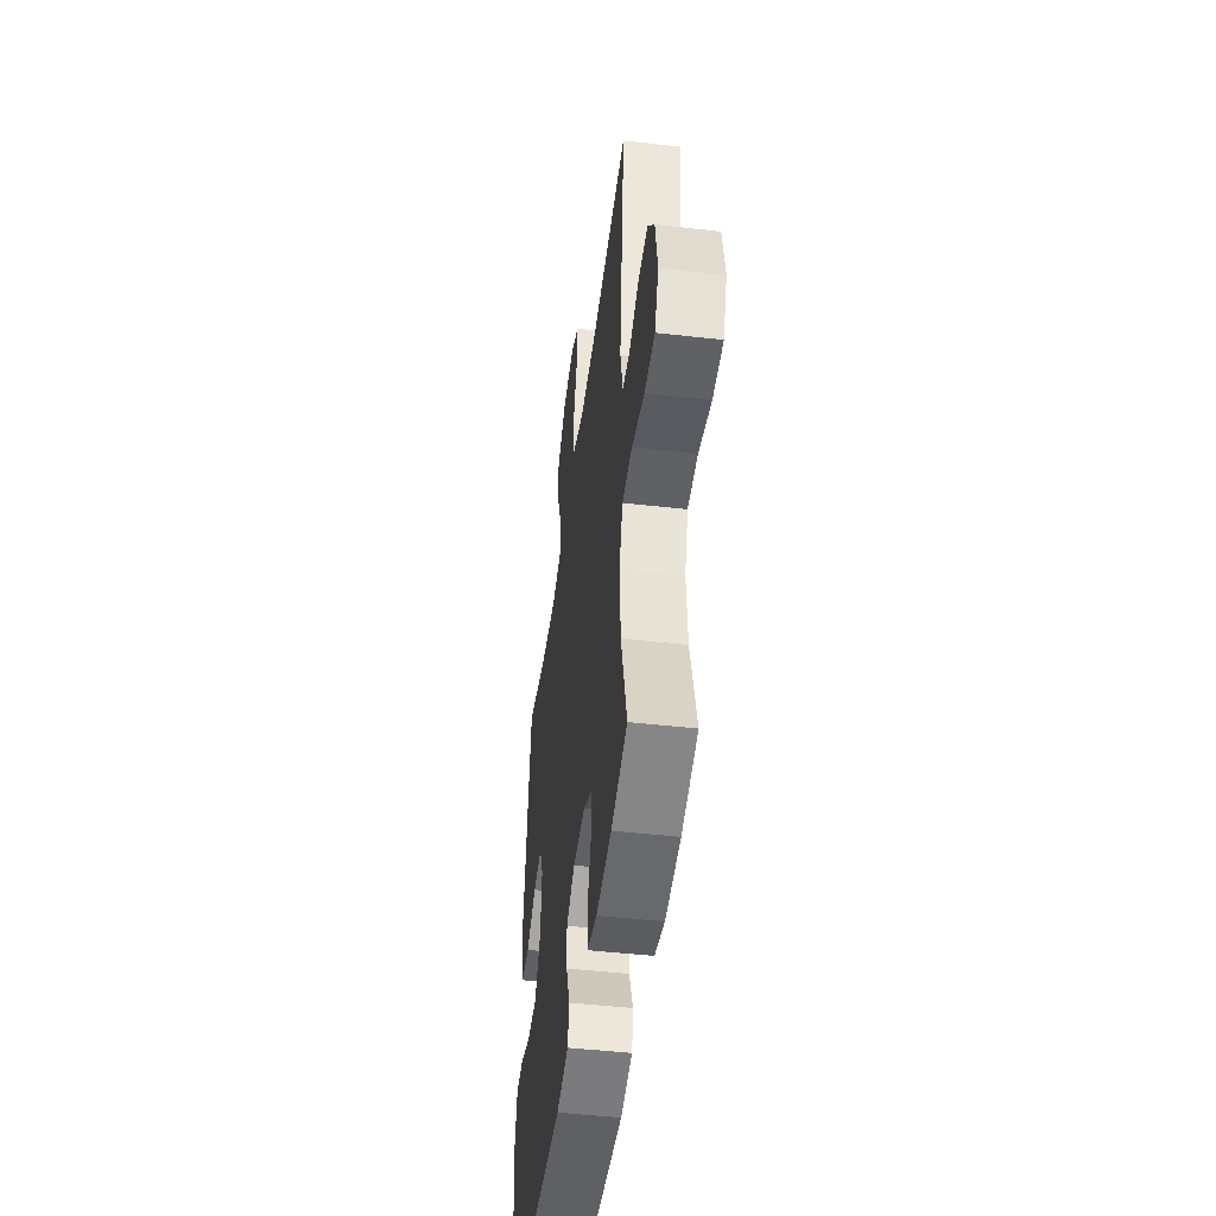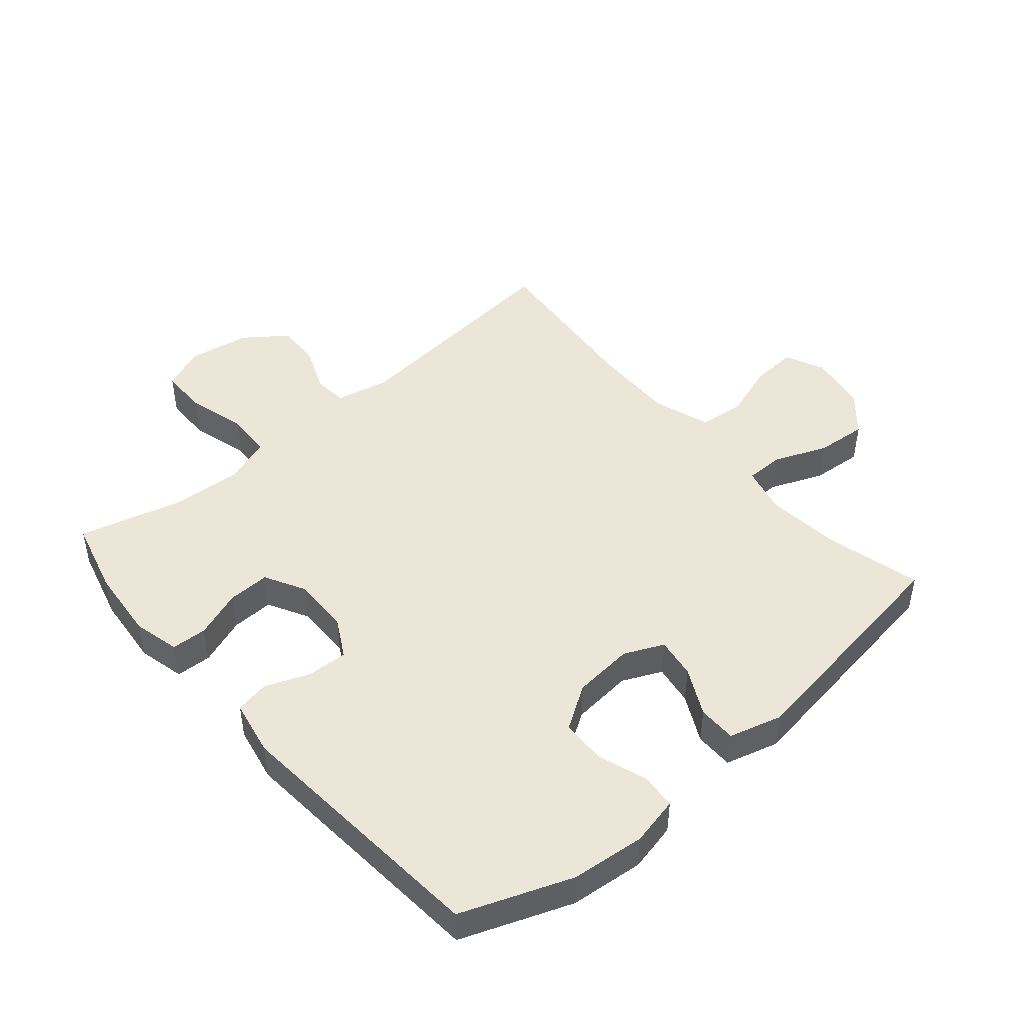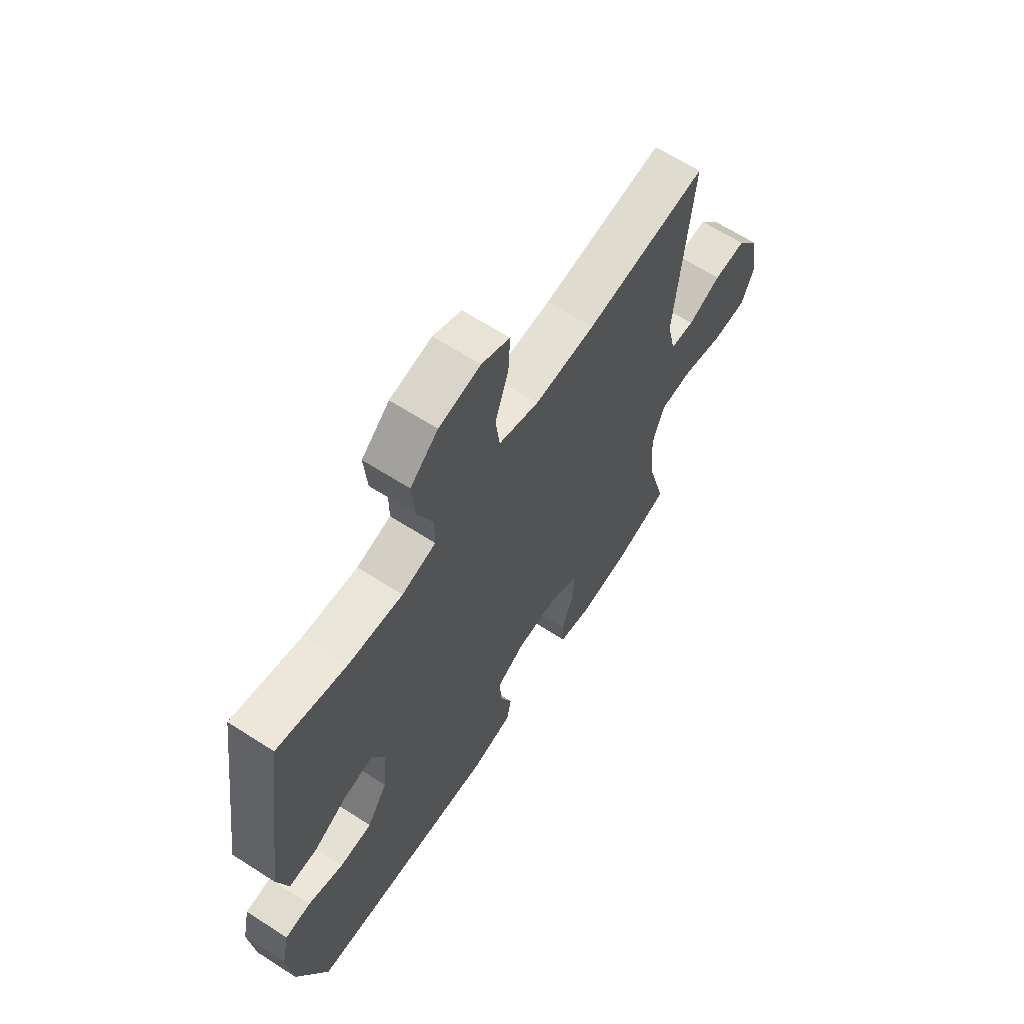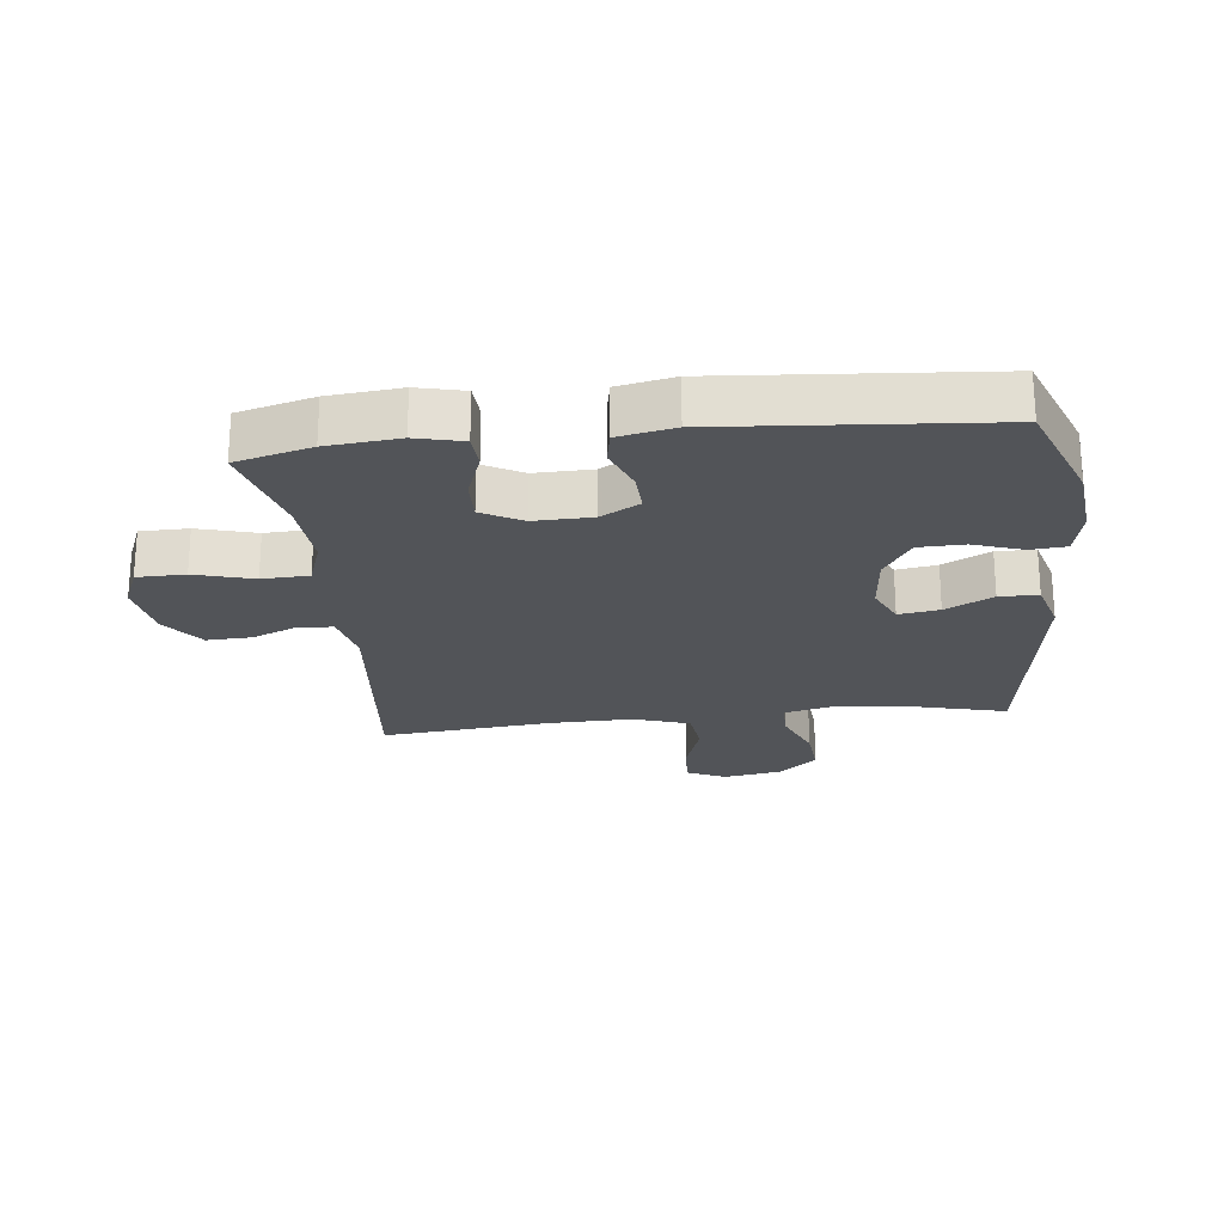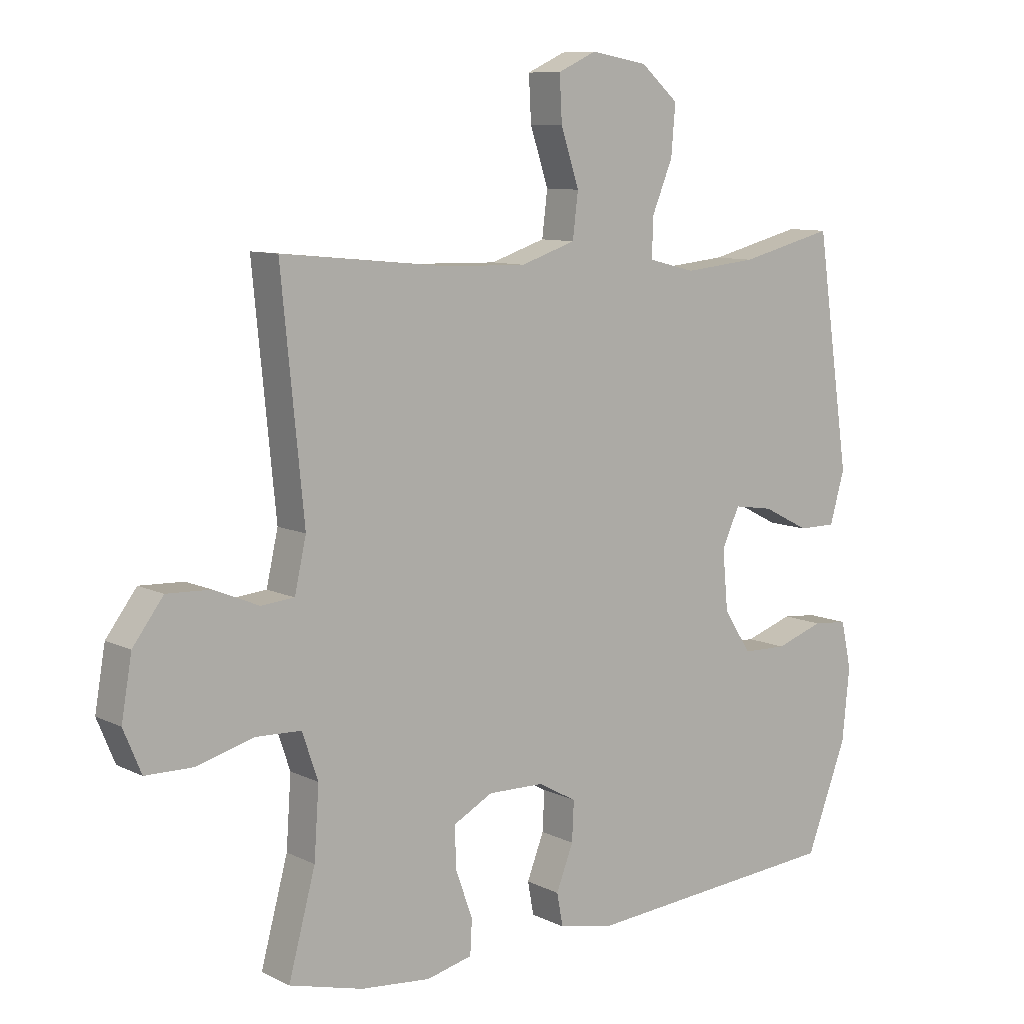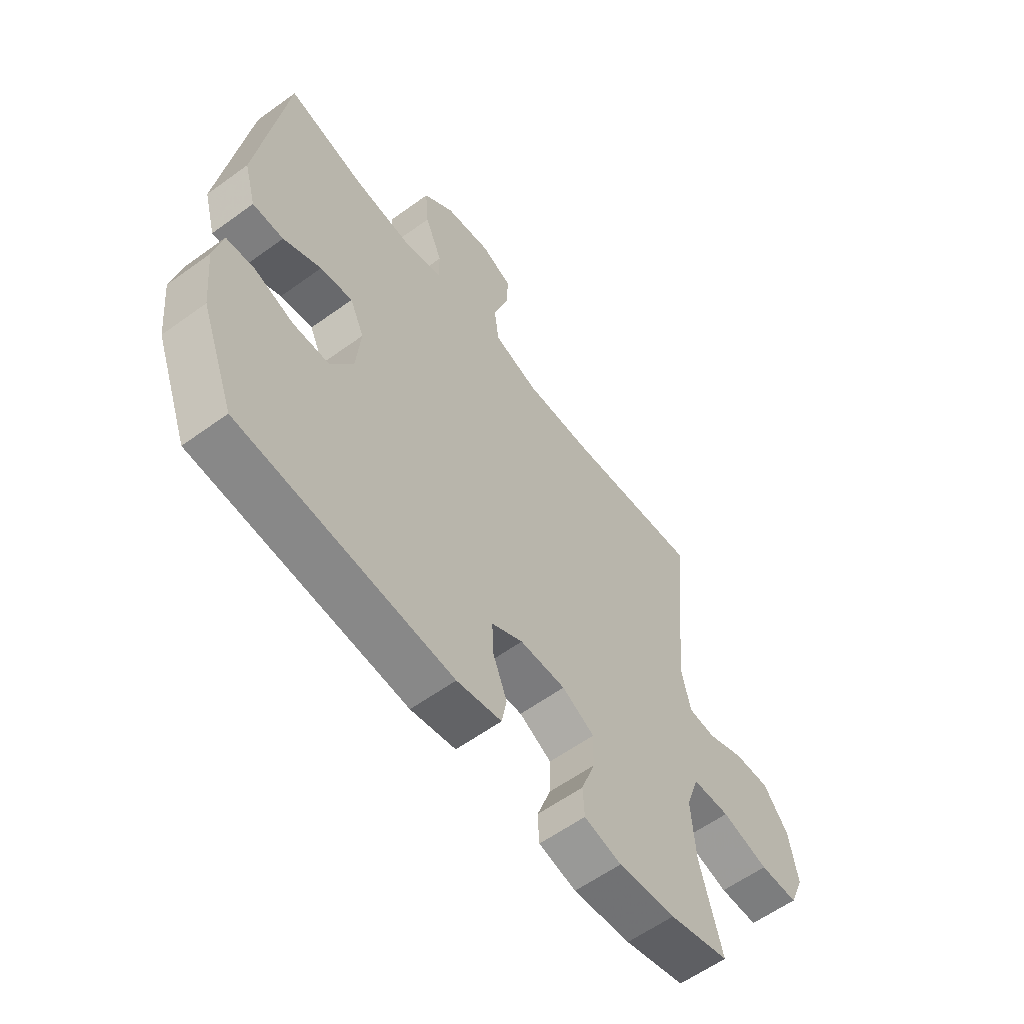
<metadata>
{"format":"obj","ext":"obj","renderer":"f3d","projection":"perspective","resolution":1024,"background":"white","views":[{"elev":-47.2,"azim":82.6,"up":"+Z"},{"elev":46.5,"azim":-130.7,"up":"+Y"},{"elev":64.3,"azim":-57.0,"up":"+Z"},{"elev":-22.9,"azim":-173.6,"up":"+Y"},{"elev":9.2,"azim":142.0,"up":"+Z"},{"elev":-59.5,"azim":-53.3,"up":"+Z"}]}
</metadata>
<code>
v 0.5 0.07 0.5
v 0.463 0.07 0.125
v 0.482 0.07 0.04
v 0.536 0.07 0.035
v 0.61 0.07 0.066
v 0.682 0.07 0.069
v 0.732 0.07 0.002
v 0.749 0.07 -0.097
v 0.72 0.07 -0.167
v 0.643 0.07 -0.168
v 0.549 0.07 -0.142
v 0.474 0.07 -0.145
v 0.448 0.07 -0.221
v 0.456 0.07 -0.336
v 0.5 0.07 -0.5
v 0.379 0.07 -0.532
v 0.264 0.07 -0.543
v 0.189 0.07 -0.525
v 0.186 0.07 -0.468
v 0.214 0.07 -0.391
v 0.216 0.07 -0.323
v 0.151 0.07 -0.288
v 0.059 0.07 -0.29
v -0.004 0.07 -0.325
v -0.001 0.07 -0.39
v 0.027 0.07 -0.462
v 0.017 0.07 -0.516
v -0.073 0.07 -0.534
v -0.5 0.07 -0.5
v -0.567 0.07 -0.324
v -0.579 0.07 -0.205
v -0.562 0.07 -0.127
v -0.505 0.07 -0.122
v -0.426 0.07 -0.149
v -0.353 0.07 -0.147
v -0.308 0.07 -0.077
v -0.299 0.07 0.021
v -0.328 0.07 0.084
v -0.393 0.07 0.074
v -0.469 0.07 0.035
v -0.531 0.07 0.035
v -0.555 0.07 0.12
v -0.5 0.07 0.5
v -0.345 0.07 0.461
v -0.225 0.07 0.449
v -0.149 0.07 0.468
v -0.149 0.07 0.53
v -0.184 0.07 0.615
v -0.191 0.07 0.697
v -0.129 0.07 0.751
v -0.036 0.07 0.767
v 0.027 0.07 0.738
v 0.023 0.07 0.664
v -0.007 0.07 0.573
v 0.002 0.07 0.5
v 0.092 0.07 0.47
v 0.227 0.07 0.473
v 0.5 0 0.5
v 0.463 0 0.125
v 0.482 0 0.04
v 0.536 0 0.035
v 0.61 0 0.066
v 0.682 0 0.069
v 0.732 0 0.002
v 0.749 0 -0.097
v 0.72 0 -0.167
v 0.643 0 -0.168
v 0.549 0 -0.142
v 0.474 0 -0.145
v 0.448 0 -0.221
v 0.456 0 -0.336
v 0.5 0 -0.5
v 0.379 0 -0.532
v 0.264 0 -0.543
v 0.189 0 -0.525
v 0.186 0 -0.468
v 0.214 0 -0.391
v 0.216 0 -0.323
v 0.151 0 -0.288
v 0.059 0 -0.29
v -0.004 0 -0.325
v -0.001 0 -0.39
v 0.027 0 -0.462
v 0.017 0 -0.516
v -0.073 0 -0.534
v -0.5 0 -0.5
v -0.567 0 -0.324
v -0.579 0 -0.205
v -0.562 0 -0.127
v -0.505 0 -0.122
v -0.426 0 -0.149
v -0.353 0 -0.147
v -0.308 0 -0.077
v -0.299 0 0.021
v -0.328 0 0.084
v -0.393 0 0.074
v -0.469 0 0.035
v -0.531 0 0.035
v -0.555 0 0.12
v -0.5 0 0.5
v -0.345 0 0.461
v -0.225 0 0.449
v -0.149 0 0.468
v -0.149 0 0.53
v -0.184 0 0.615
v -0.191 0 0.697
v -0.129 0 0.751
v -0.036 0 0.767
v 0.027 0 0.738
v 0.023 0 0.664
v -0.007 0 0.573
v 0.002 0 0.5
v 0.092 0 0.47
v 0.227 0 0.473
f 51 52 53 54
f 51 54 55
f 50 51 55
f 47 48 49 50
f 46 47 50 55
f 45 46 55 56
f 41 42 43 44
f 39 40 41 44
f 38 39 44 45
f 37 38 45 56
f 31 32 33 34
f 31 34 35
f 30 31 35
f 29 30 35
f 28 29 35 36
f 25 26 27 28
f 24 25 28 36
f 17 18 19 20
f 17 20 21
f 14 15 16 17
f 13 14 17 21
f 12 13 21 22
f 8 9 10 11
f 8 11 12
f 7 8 12
f 4 5 6 7
f 3 4 7 12
f 2 3 12 22
f 57 1 2 22
f 23 24 36 37
f 37 56 57
f 22 23 37 57
f 111 110 109 108
f 112 111 108
f 112 108 107
f 107 106 105 104
f 112 107 104 103
f 113 112 103 102
f 101 100 99 98
f 101 98 97 96
f 102 101 96 95
f 113 102 95 94
f 91 90 89 88
f 92 91 88
f 92 88 87
f 92 87 86
f 93 92 86 85
f 85 84 83 82
f 93 85 82 81
f 77 76 75 74
f 78 77 74
f 74 73 72 71
f 78 74 71 70
f 79 78 70 69
f 68 67 66 65
f 69 68 65
f 69 65 64
f 64 63 62 61
f 69 64 61 60
f 79 69 60 59
f 79 59 58 114
f 94 93 81 80
f 114 113 94
f 114 94 80 79
f 1 58 59 2
f 2 59 60 3
f 3 60 61 4
f 4 61 62 5
f 5 62 63 6
f 6 63 64 7
f 7 64 65 8
f 8 65 66 9
f 9 66 67 10
f 10 67 68 11
f 11 68 69 12
f 12 69 70 13
f 13 70 71 14
f 14 71 72 15
f 15 72 73 16
f 16 73 74 17
f 17 74 75 18
f 18 75 76 19
f 19 76 77 20
f 20 77 78 21
f 21 78 79 22
f 22 79 80 23
f 23 80 81 24
f 24 81 82 25
f 25 82 83 26
f 26 83 84 27
f 27 84 85 28
f 28 85 86 29
f 29 86 87 30
f 30 87 88 31
f 31 88 89 32
f 32 89 90 33
f 33 90 91 34
f 34 91 92 35
f 35 92 93 36
f 36 93 94 37
f 37 94 95 38
f 38 95 96 39
f 39 96 97 40
f 40 97 98 41
f 41 98 99 42
f 42 99 100 43
f 43 100 101 44
f 44 101 102 45
f 45 102 103 46
f 46 103 104 47
f 47 104 105 48
f 48 105 106 49
f 49 106 107 50
f 50 107 108 51
f 51 108 109 52
f 52 109 110 53
f 53 110 111 54
f 54 111 112 55
f 55 112 113 56
f 56 113 114 57
f 57 114 58 1

</code>
